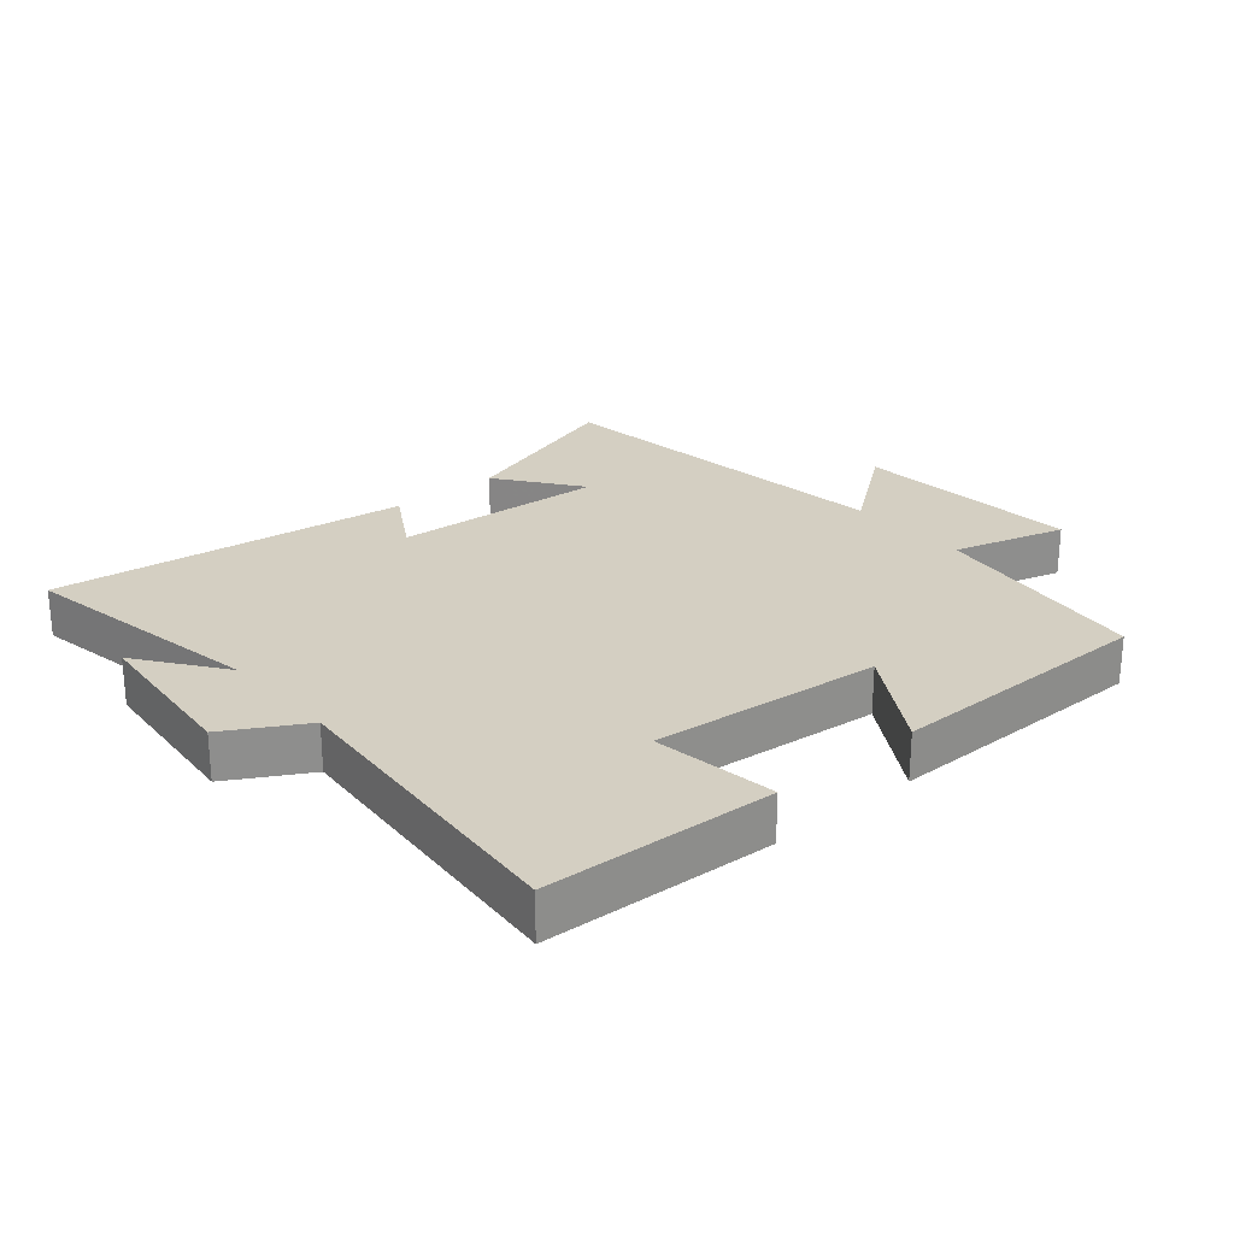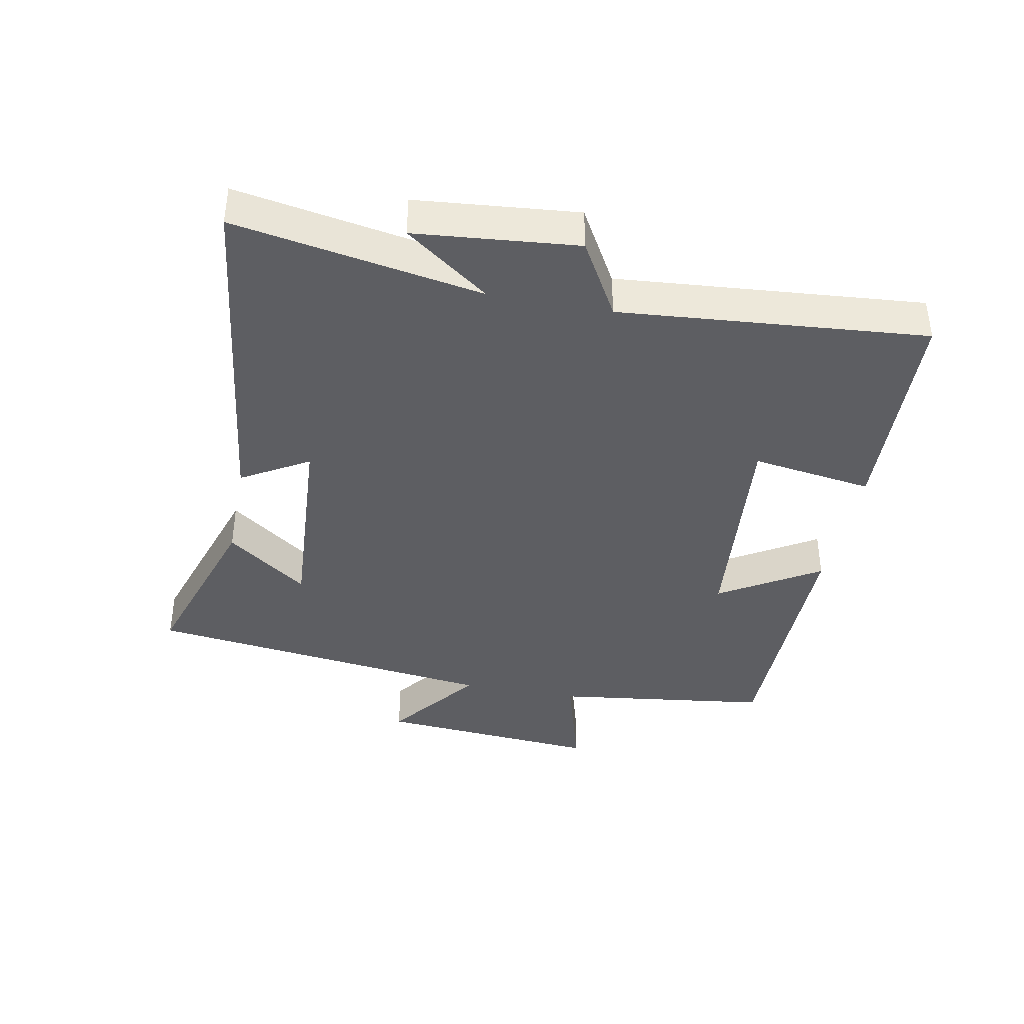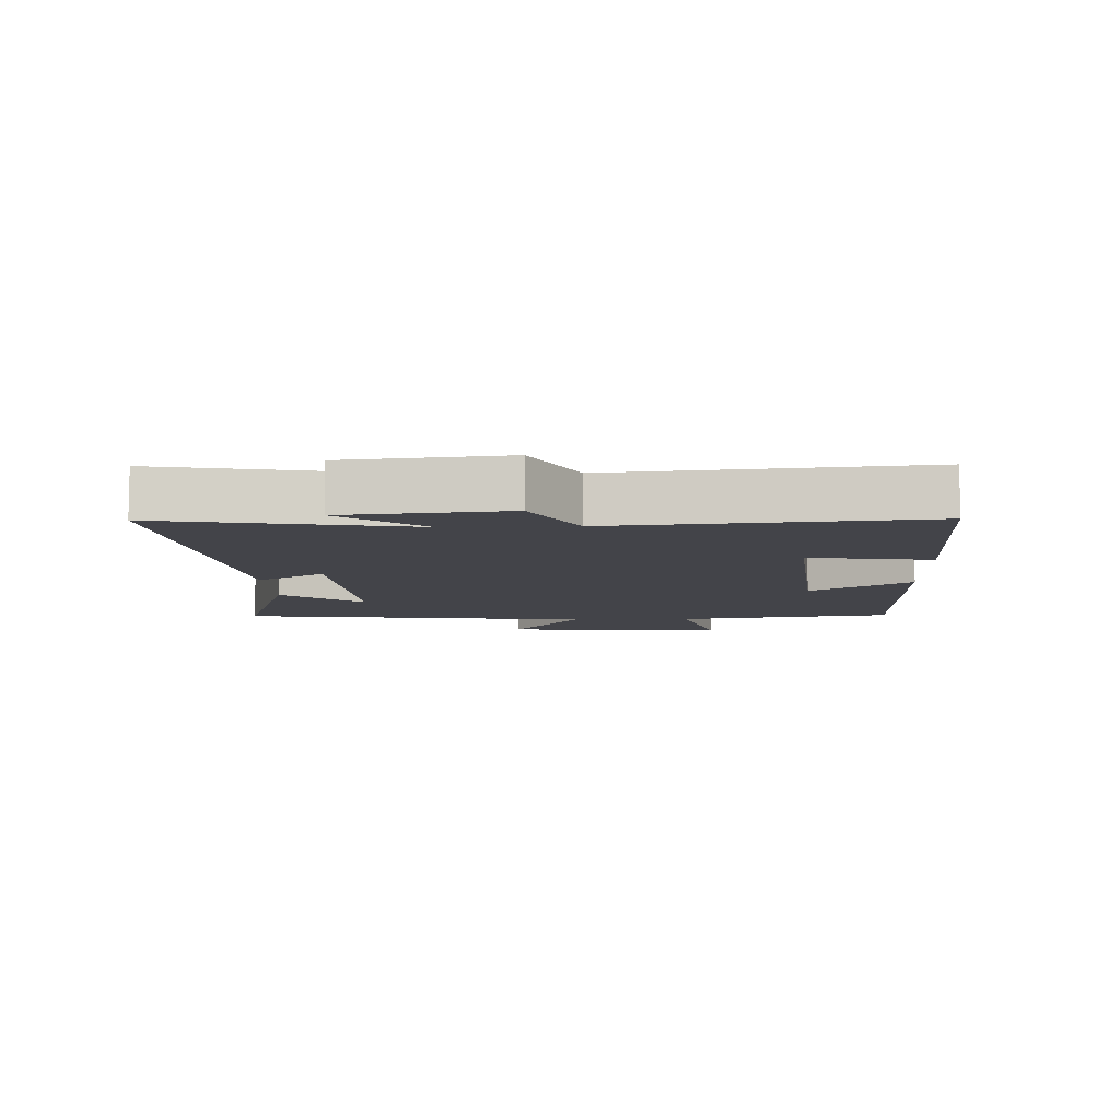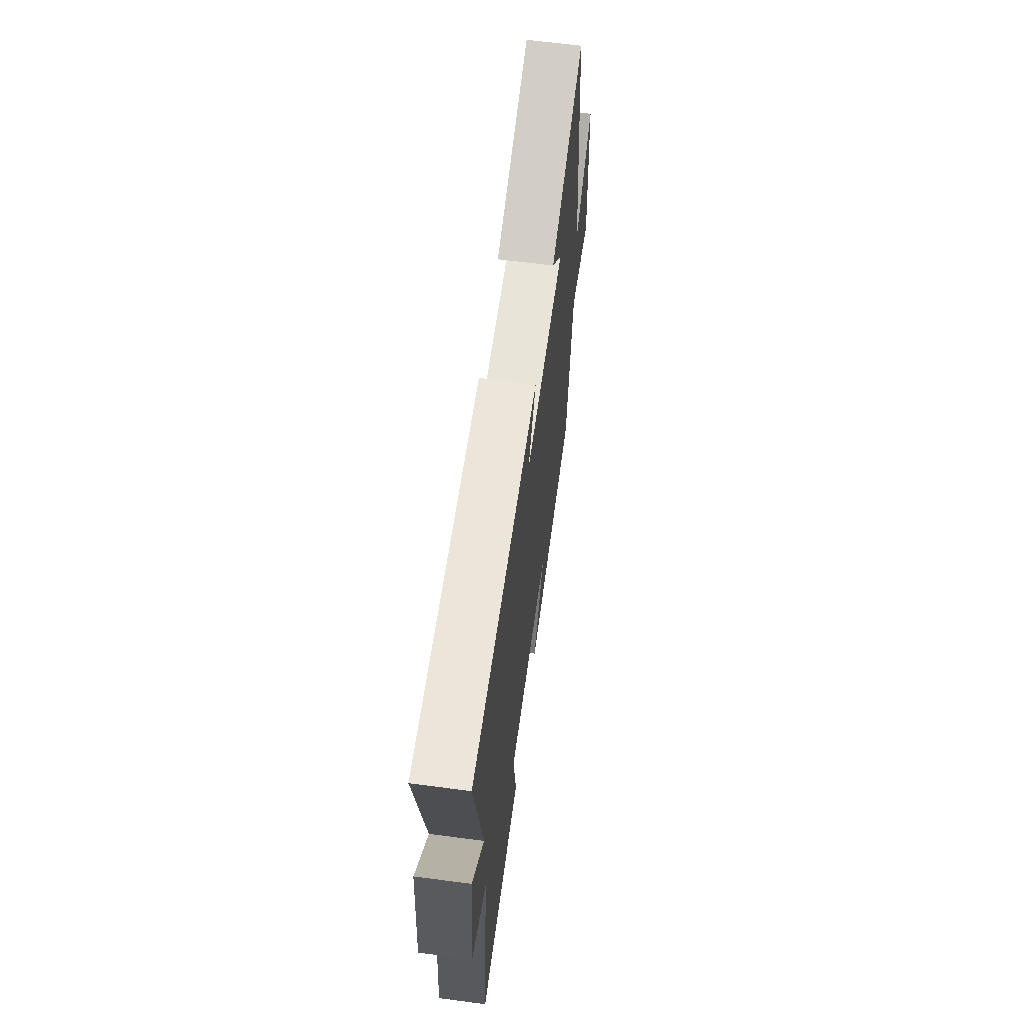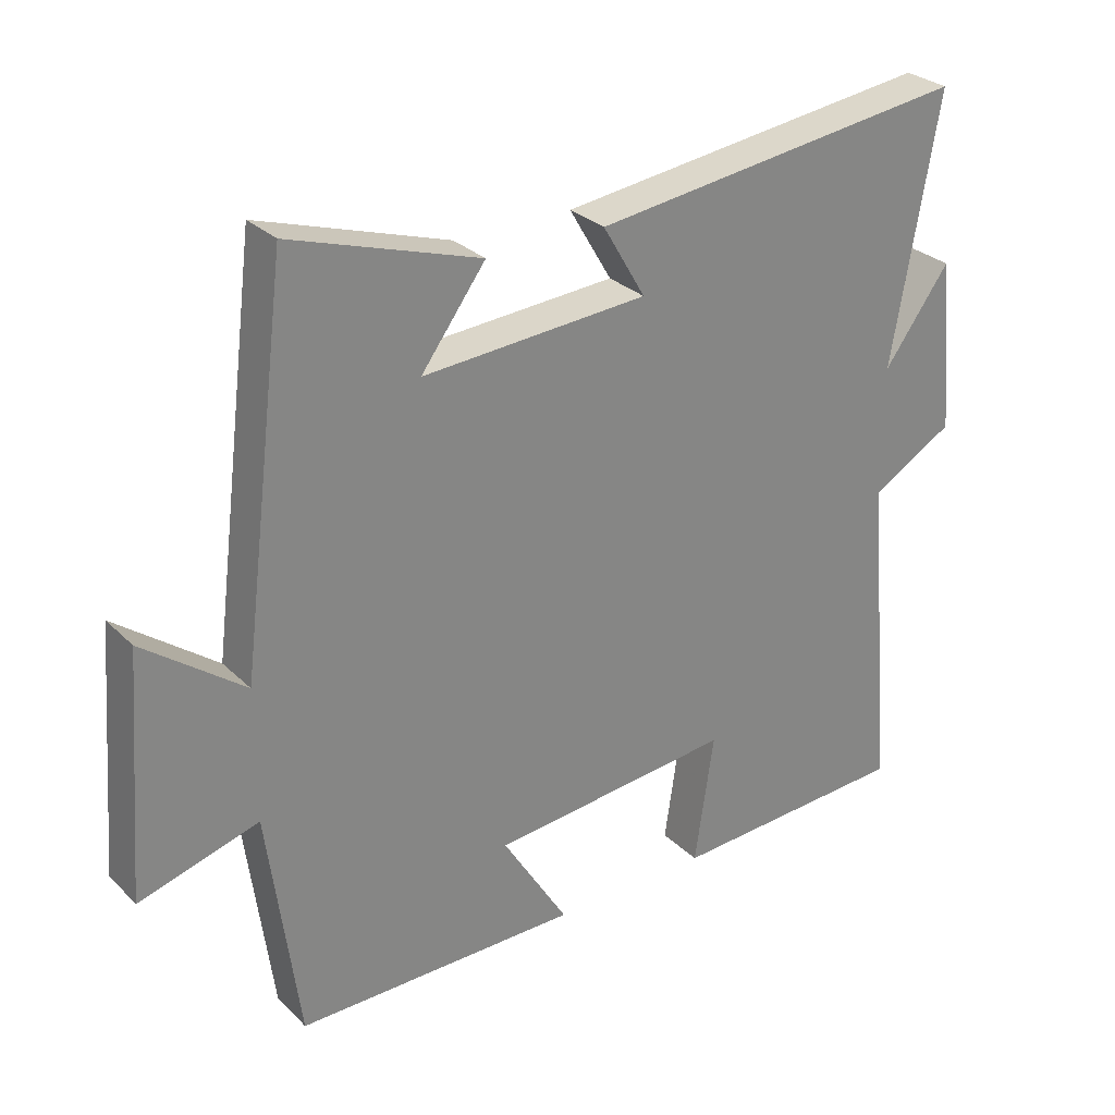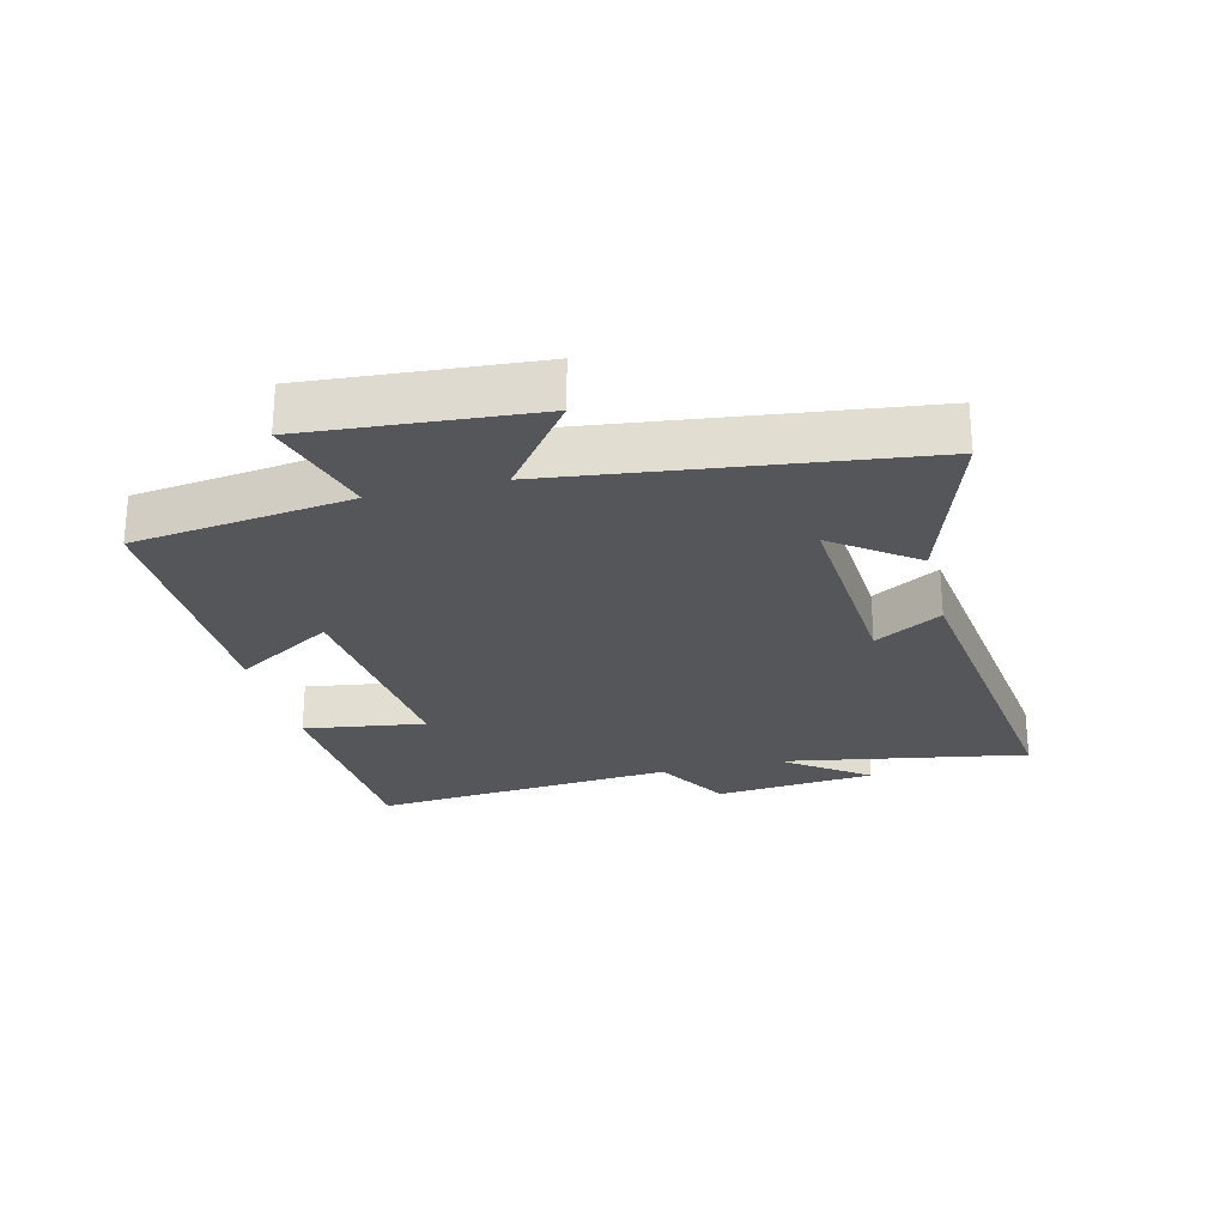
<metadata>
{"format":"obj","ext":"obj","renderer":"f3d","projection":"perspective","resolution":1024,"background":"white","views":[{"elev":25.4,"azim":139.5,"up":"+Y"},{"elev":-39.2,"azim":79.0,"up":"+Y"},{"elev":-8.5,"azim":92.1,"up":"+Y"},{"elev":64.1,"azim":97.6,"up":"+Z"},{"elev":28.8,"azim":-35.5,"up":"+Z"},{"elev":-25.2,"azim":-76.0,"up":"+Y"}]}
</metadata>
<code>
v -0.455 0.07 -0.499
v -0.5 0.07 -0.159
v -0.674 0.07 -0.209
v -0.646 0.07 0.143
v -0.5 0.07 0.033
v -0.43 0.07 0.588
v -0.155 0.07 0.5
v -0.249 0.07 0.373
v 0.079 0.07 0.395
v 0.017 0.07 0.5
v 0.568 0.07 0.57
v 0.5 0.07 0.185
v 0.596 0.07 0.316
v 0.62 0.07 0.064
v 0.5 0.07 -0.005
v 0.541 0.07 -0.483
v 0.189 0.07 -0.5
v 0.217 0.07 -0.31
v -0.137 0.07 -0.344
v -0.041 0.07 -0.5
v -0.455 0 -0.499
v -0.5 0 -0.159
v -0.674 0 -0.209
v -0.646 0 0.143
v -0.5 0 0.033
v -0.43 0 0.588
v -0.155 0 0.5
v -0.249 0 0.373
v 0.079 0 0.395
v 0.017 0 0.5
v 0.568 0 0.57
v 0.5 0 0.185
v 0.596 0 0.316
v 0.62 0 0.064
v 0.5 0 -0.005
v 0.541 0 -0.483
v 0.189 0 -0.5
v 0.217 0 -0.31
v -0.137 0 -0.344
v -0.041 0 -0.5
f 19 20 1 2
f 18 19 2
f 15 16 17 18
f 15 18 2
f 12 13 14 15
f 12 15 2
f 9 10 11 12
f 8 9 12 2
f 6 7 8
f 5 6 8 2
f 2 3 4 5
f 22 21 40 39
f 22 39 38
f 38 37 36 35
f 22 38 35
f 35 34 33 32
f 22 35 32
f 32 31 30 29
f 22 32 29 28
f 28 27 26
f 22 28 26 25
f 25 24 23 22
f 1 21 22 2
f 2 22 23 3
f 3 23 24 4
f 4 24 25 5
f 5 25 26 6
f 6 26 27 7
f 7 27 28 8
f 8 28 29 9
f 9 29 30 10
f 10 30 31 11
f 11 31 32 12
f 12 32 33 13
f 13 33 34 14
f 14 34 35 15
f 15 35 36 16
f 16 36 37 17
f 17 37 38 18
f 18 38 39 19
f 19 39 40 20
f 20 40 21 1

</code>
